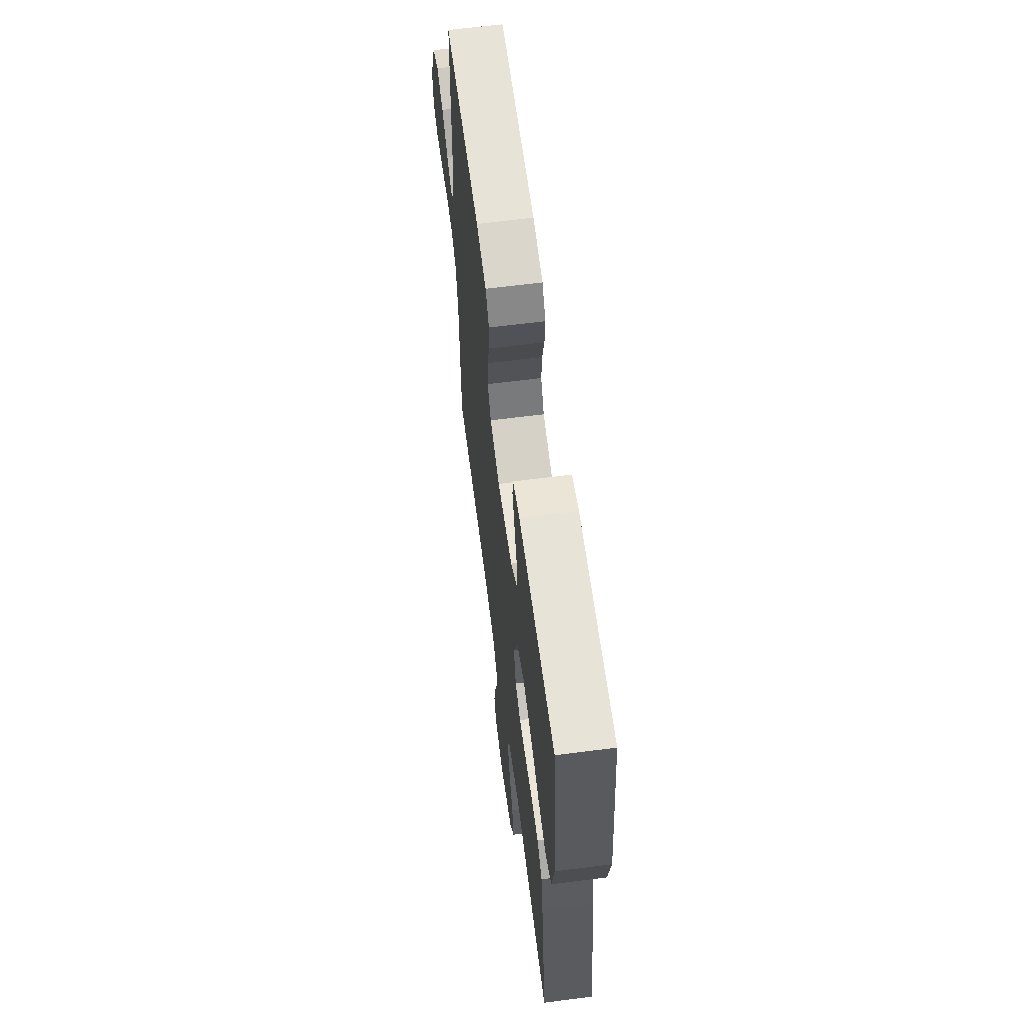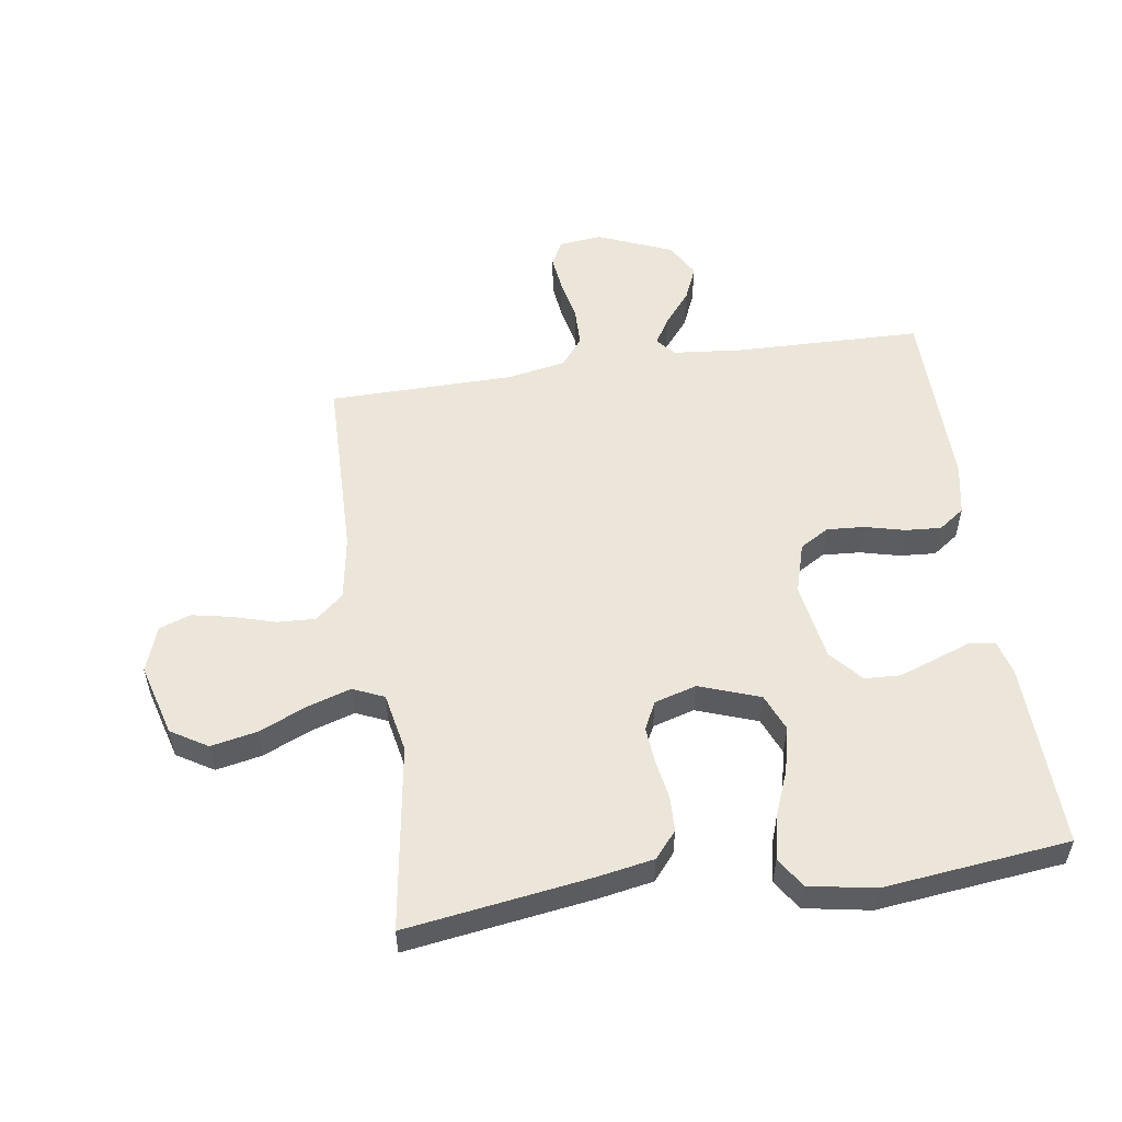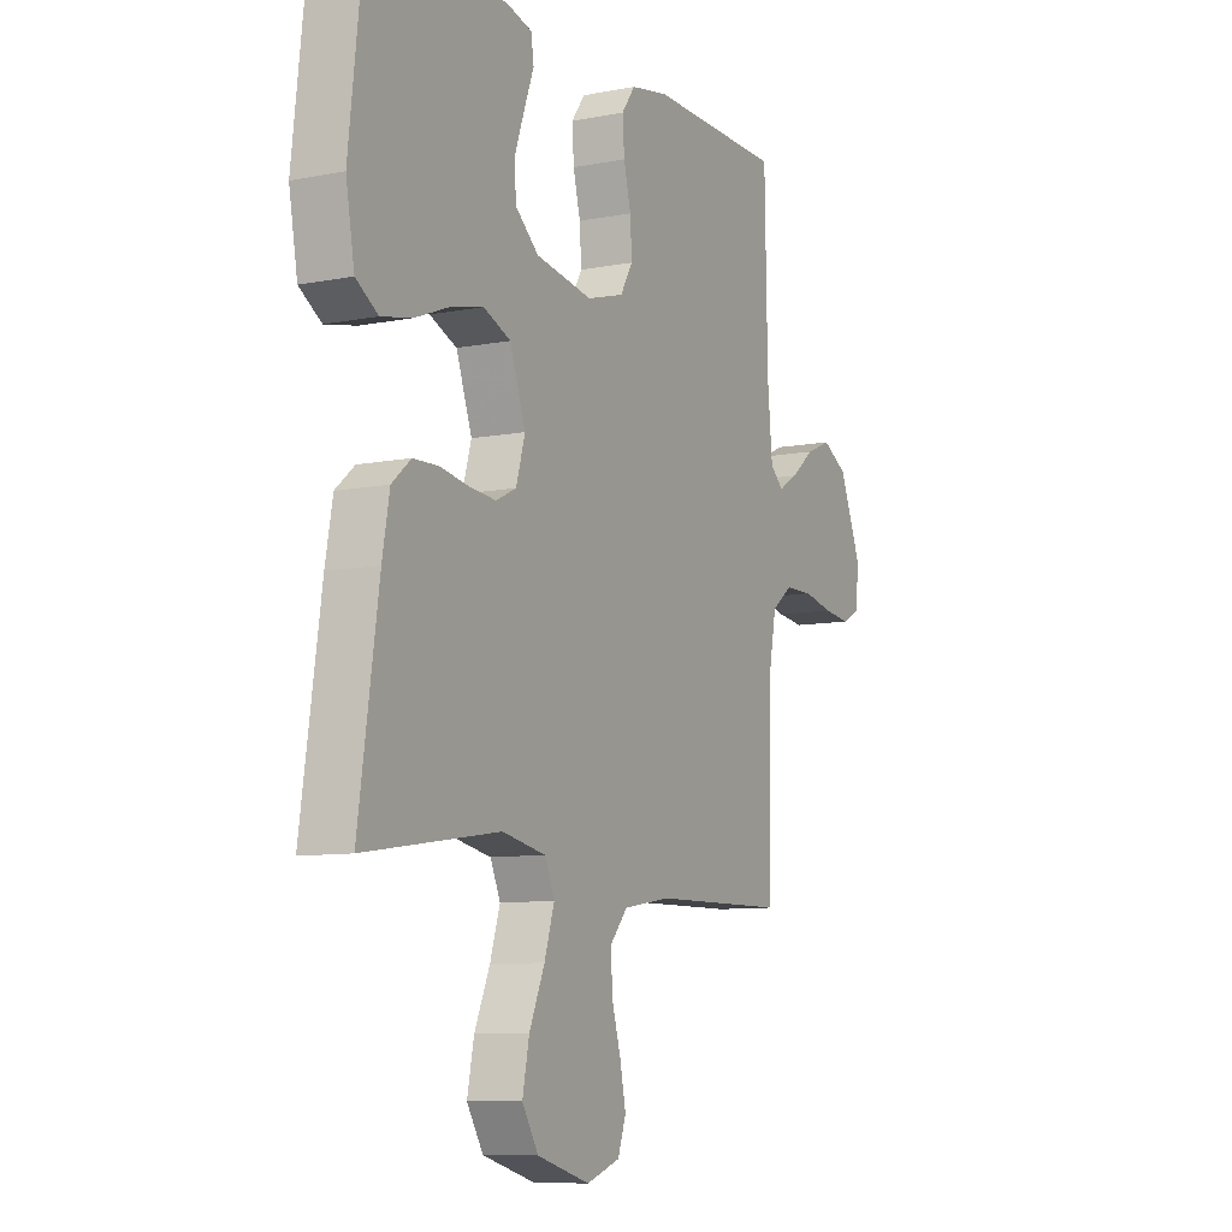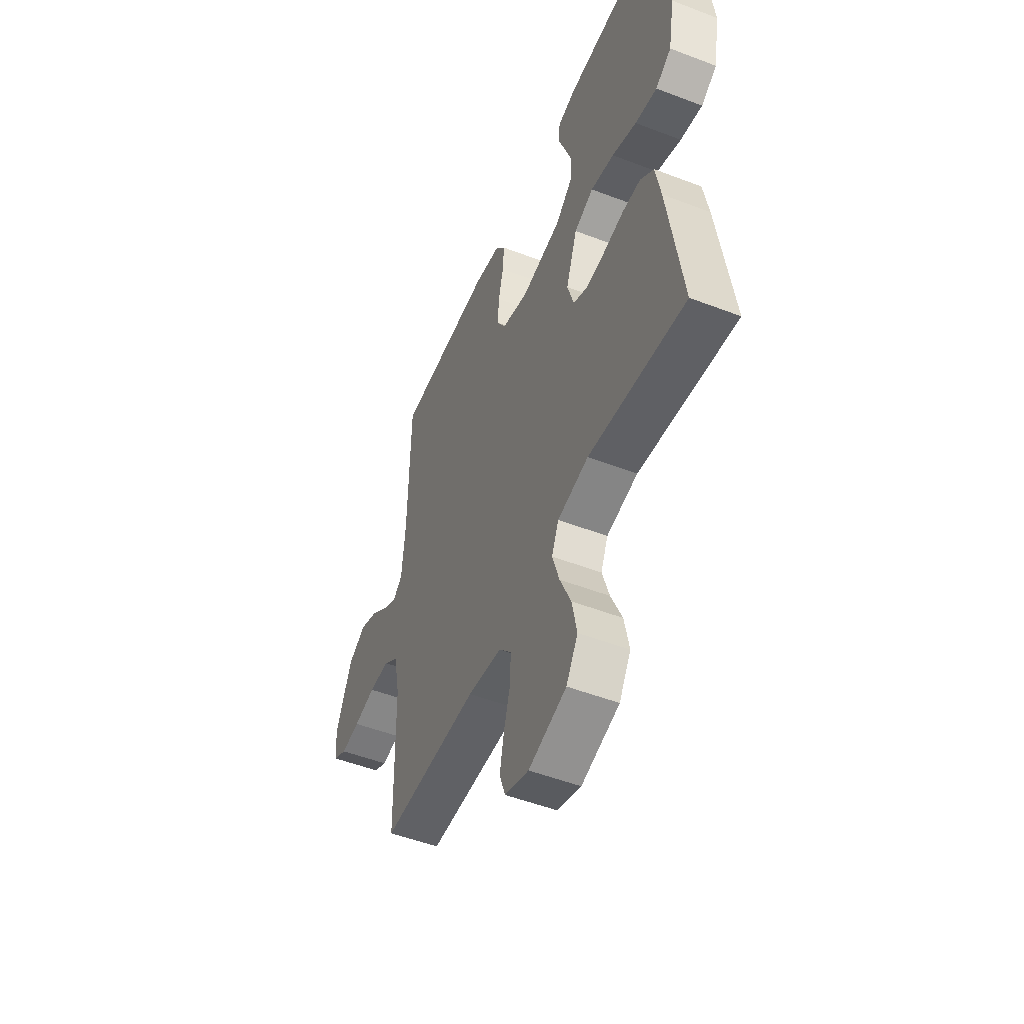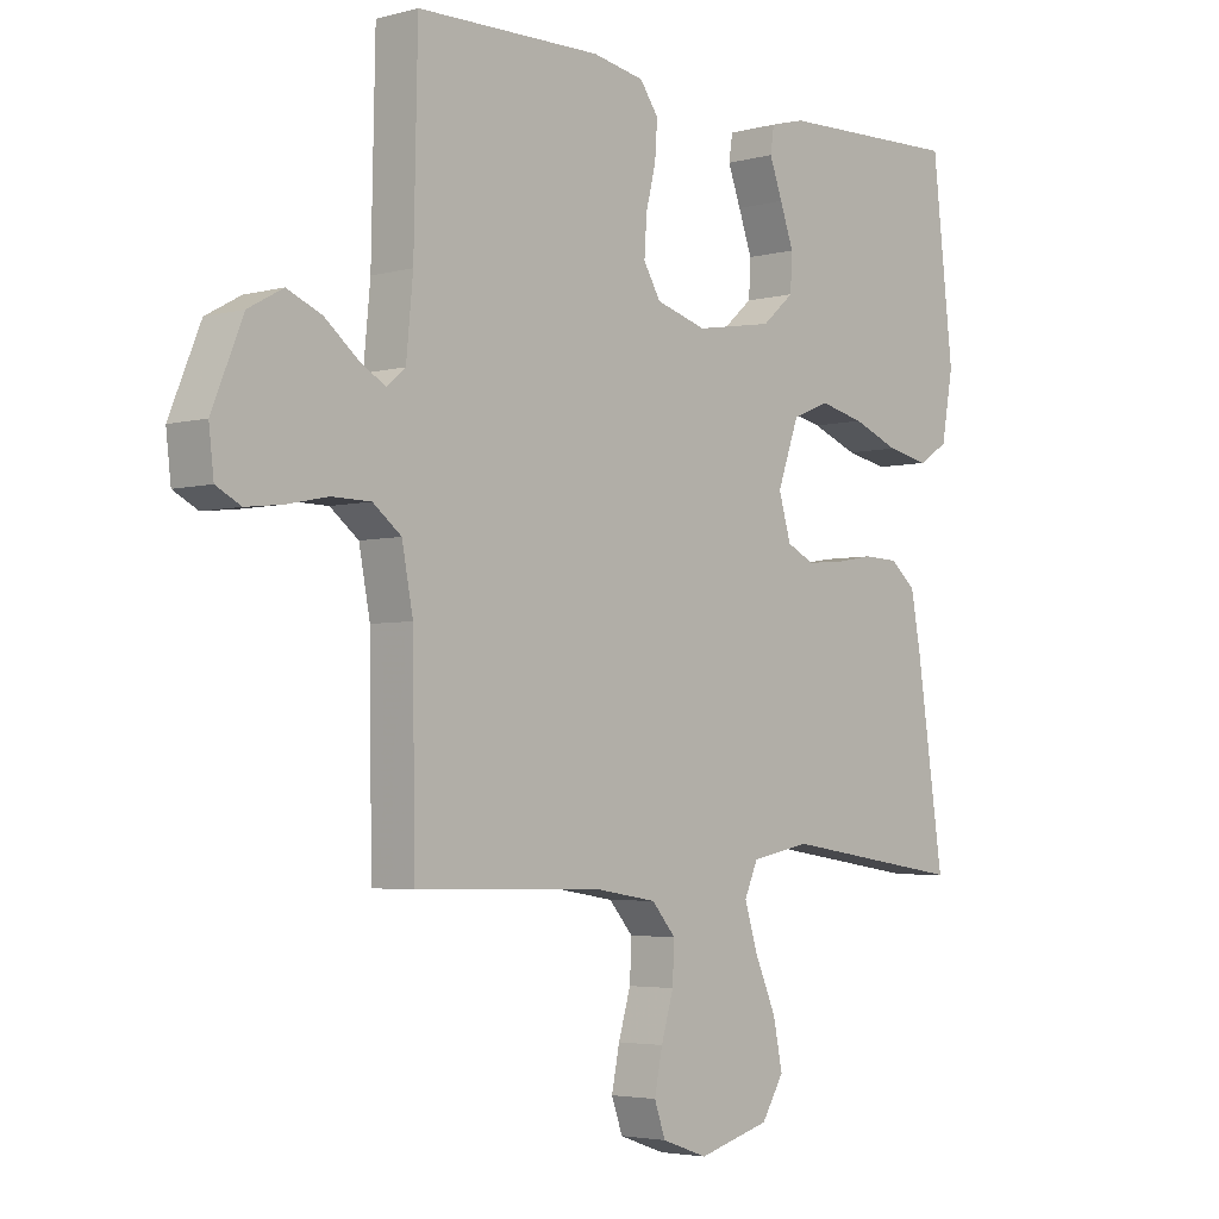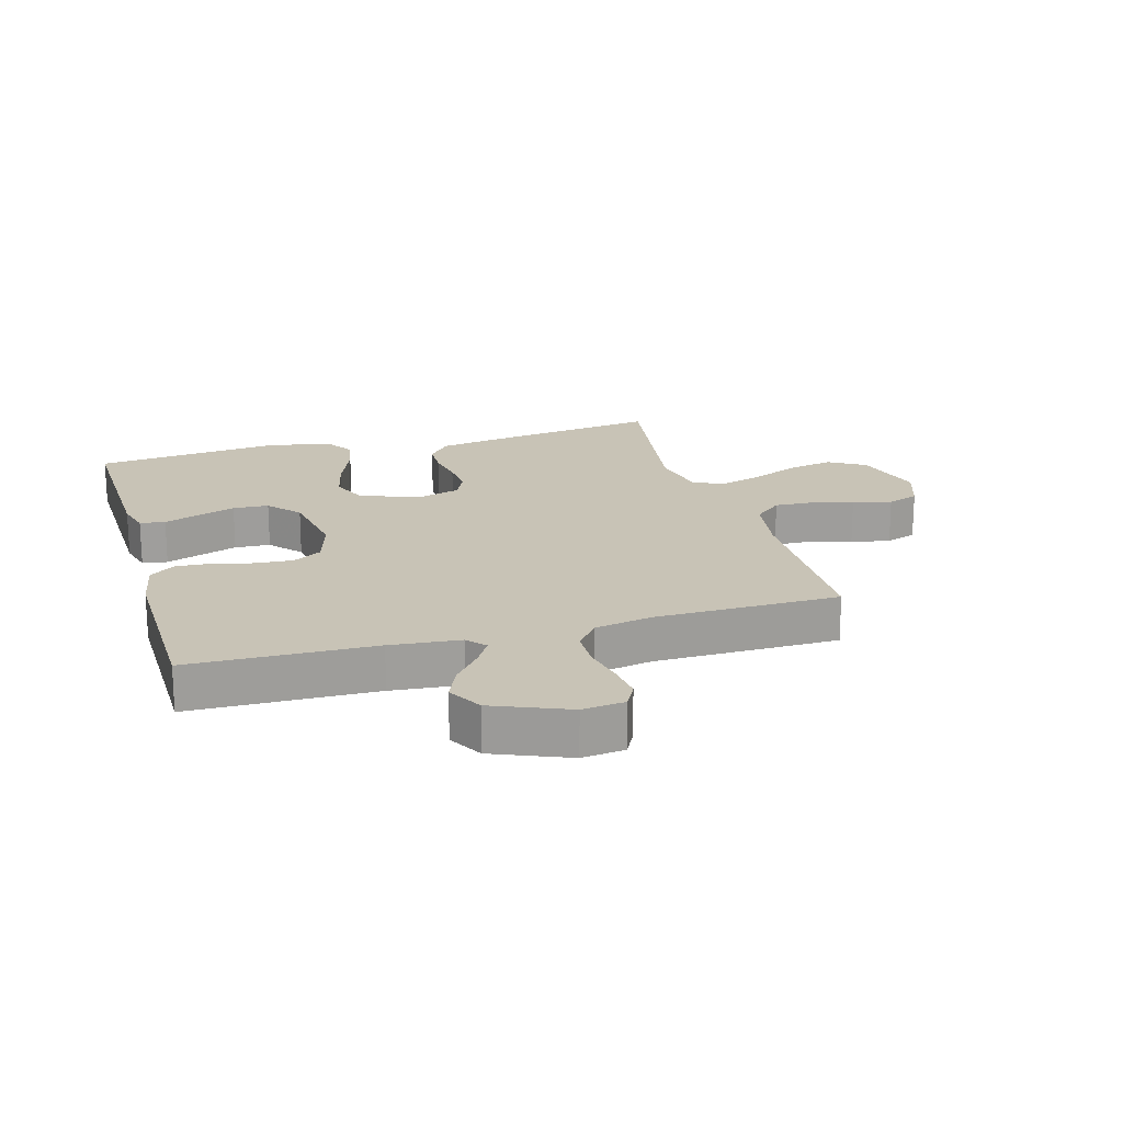
<metadata>
{"format":"obj","ext":"obj","renderer":"f3d","projection":"perspective","resolution":1024,"background":"white","views":[{"elev":63.4,"azim":-97.4,"up":"+Z"},{"elev":54.2,"azim":-98.4,"up":"+Y"},{"elev":-9.0,"azim":-62.5,"up":"+Z"},{"elev":-51.1,"azim":-112.7,"up":"+Z"},{"elev":-3.8,"azim":132.0,"up":"+Z"},{"elev":19.4,"azim":74.0,"up":"+Y"}]}
</metadata>
<code>
v 0.5 0.07 -0.5
v 0.2 0.07 -0.505
v 0.095 0.07 -0.522
v 0.056 0.07 -0.567
v 0.059 0.07 -0.629
v 0.079 0.07 -0.697
v 0.092 0.07 -0.761
v 0.074 0.07 -0.812
v 0 0.07 -0.838
v -0.117 0.07 -0.805
v -0.153 0.07 -0.746
v -0.138 0.07 -0.672
v -0.104 0.07 -0.594
v -0.082 0.07 -0.524
v -0.104 0.07 -0.474
v -0.2 0.07 -0.455
v -0.5 0.07 -0.5
v -0.456 0.07 -0.2
v -0.44 0.07 -0.112
v -0.398 0.07 -0.076
v -0.341 0.07 -0.074
v -0.278 0.07 -0.085
v -0.219 0.07 -0.09
v -0.174 0.07 -0.068
v -0.154 0.07 0
v -0.189 0.07 0.098
v -0.249 0.07 0.123
v -0.322 0.07 0.106
v -0.398 0.07 0.076
v -0.466 0.07 0.062
v -0.515 0.07 0.093
v -0.534 0.07 0.2
v -0.5 0.07 0.5
v -0.2 0.07 0.491
v -0.144 0.07 0.476
v -0.138 0.07 0.435
v -0.159 0.07 0.378
v -0.181 0.07 0.316
v -0.178 0.07 0.258
v -0.126 0.07 0.213
v 0 0.07 0.192
v 0.082 0.07 0.216
v 0.11 0.07 0.263
v 0.106 0.07 0.324
v 0.09 0.07 0.388
v 0.086 0.07 0.446
v 0.116 0.07 0.488
v 0.2 0.07 0.504
v 0.5 0.07 0.5
v 0.506 0.07 0.2
v 0.517 0.07 0.086
v 0.547 0.07 0.06
v 0.59 0.07 0.086
v 0.643 0.07 0.129
v 0.699 0.07 0.153
v 0.755 0.07 0.122
v 0.805 0.07 0
v 0.797 0.07 -0.069
v 0.757 0.07 -0.09
v 0.698 0.07 -0.083
v 0.631 0.07 -0.069
v 0.568 0.07 -0.07
v 0.522 0.07 -0.106
v 0.504 0.07 -0.2
v 0.5 0 -0.5
v 0.2 0 -0.505
v 0.095 0 -0.522
v 0.056 0 -0.567
v 0.059 0 -0.629
v 0.079 0 -0.697
v 0.092 0 -0.761
v 0.074 0 -0.812
v 0 0 -0.838
v -0.117 0 -0.805
v -0.153 0 -0.746
v -0.138 0 -0.672
v -0.104 0 -0.594
v -0.082 0 -0.524
v -0.104 0 -0.474
v -0.2 0 -0.455
v -0.5 0 -0.5
v -0.456 0 -0.2
v -0.44 0 -0.112
v -0.398 0 -0.076
v -0.341 0 -0.074
v -0.278 0 -0.085
v -0.219 0 -0.09
v -0.174 0 -0.068
v -0.154 0 0
v -0.189 0 0.098
v -0.249 0 0.123
v -0.322 0 0.106
v -0.398 0 0.076
v -0.466 0 0.062
v -0.515 0 0.093
v -0.534 0 0.2
v -0.5 0 0.5
v -0.2 0 0.491
v -0.144 0 0.476
v -0.138 0 0.435
v -0.159 0 0.378
v -0.181 0 0.316
v -0.178 0 0.258
v -0.126 0 0.213
v 0 0 0.192
v 0.082 0 0.216
v 0.11 0 0.263
v 0.106 0 0.324
v 0.09 0 0.388
v 0.086 0 0.446
v 0.116 0 0.488
v 0.2 0 0.504
v 0.5 0 0.5
v 0.506 0 0.2
v 0.517 0 0.086
v 0.547 0 0.06
v 0.59 0 0.086
v 0.643 0 0.129
v 0.699 0 0.153
v 0.755 0 0.122
v 0.805 0 0
v 0.797 0 -0.069
v 0.757 0 -0.09
v 0.698 0 -0.083
v 0.631 0 -0.069
v 0.568 0 -0.07
v 0.522 0 -0.106
v 0.504 0 -0.2
f 59 60 61
f 58 59 61
f 57 58 61
f 56 57 61
f 55 56 61
f 54 55 61
f 53 54 61
f 52 53 61 62
f 51 52 62 63
f 48 49 50
f 47 48 50
f 46 47 50
f 45 46 50
f 44 45 50
f 51 63 64
f 50 51 64
f 44 50 64
f 43 44 64
f 35 36 37
f 34 35 37
f 33 34 37
f 32 33 37
f 31 32 37
f 30 31 37
f 29 30 37
f 28 29 37
f 28 37 38
f 27 28 38 39
f 20 21 22
f 19 20 22
f 18 19 22
f 17 18 22
f 16 17 22
f 15 16 22 23
f 14 15 23 24
f 11 12 13
f 10 11 13
f 9 10 13
f 8 9 13
f 7 8 13
f 6 7 13
f 5 6 13
f 4 5 13 14
f 14 24 25
f 4 14 25
f 3 4 25
f 64 1 2
f 43 64 2
f 42 43 2
f 26 27 39 40
f 26 40 41
f 26 41 42
f 25 26 42
f 3 25 42
f 2 3 42
f 125 124 123
f 125 123 122
f 125 122 121
f 125 121 120
f 125 120 119
f 125 119 118
f 125 118 117
f 126 125 117 116
f 127 126 116 115
f 114 113 112
f 114 112 111
f 114 111 110
f 114 110 109
f 114 109 108
f 128 127 115
f 128 115 114
f 128 114 108
f 128 108 107
f 101 100 99
f 101 99 98
f 101 98 97
f 101 97 96
f 101 96 95
f 101 95 94
f 101 94 93
f 101 93 92
f 102 101 92
f 103 102 92 91
f 86 85 84
f 86 84 83
f 86 83 82
f 86 82 81
f 86 81 80
f 87 86 80 79
f 88 87 79 78
f 77 76 75
f 77 75 74
f 77 74 73
f 77 73 72
f 77 72 71
f 77 71 70
f 77 70 69
f 78 77 69 68
f 89 88 78
f 89 78 68
f 89 68 67
f 66 65 128
f 66 128 107
f 66 107 106
f 104 103 91 90
f 105 104 90
f 106 105 90
f 106 90 89
f 106 89 67
f 106 67 66
f 1 65 66 2
f 2 66 67 3
f 3 67 68 4
f 4 68 69 5
f 5 69 70 6
f 6 70 71 7
f 7 71 72 8
f 8 72 73 9
f 9 73 74 10
f 10 74 75 11
f 11 75 76 12
f 12 76 77 13
f 13 77 78 14
f 14 78 79 15
f 15 79 80 16
f 16 80 81 17
f 17 81 82 18
f 18 82 83 19
f 19 83 84 20
f 20 84 85 21
f 21 85 86 22
f 22 86 87 23
f 23 87 88 24
f 24 88 89 25
f 25 89 90 26
f 26 90 91 27
f 27 91 92 28
f 28 92 93 29
f 29 93 94 30
f 30 94 95 31
f 31 95 96 32
f 32 96 97 33
f 33 97 98 34
f 34 98 99 35
f 35 99 100 36
f 36 100 101 37
f 37 101 102 38
f 38 102 103 39
f 39 103 104 40
f 40 104 105 41
f 41 105 106 42
f 42 106 107 43
f 43 107 108 44
f 44 108 109 45
f 45 109 110 46
f 46 110 111 47
f 47 111 112 48
f 48 112 113 49
f 49 113 114 50
f 50 114 115 51
f 51 115 116 52
f 52 116 117 53
f 53 117 118 54
f 54 118 119 55
f 55 119 120 56
f 56 120 121 57
f 57 121 122 58
f 58 122 123 59
f 59 123 124 60
f 60 124 125 61
f 61 125 126 62
f 62 126 127 63
f 63 127 128 64
f 64 128 65 1

</code>
